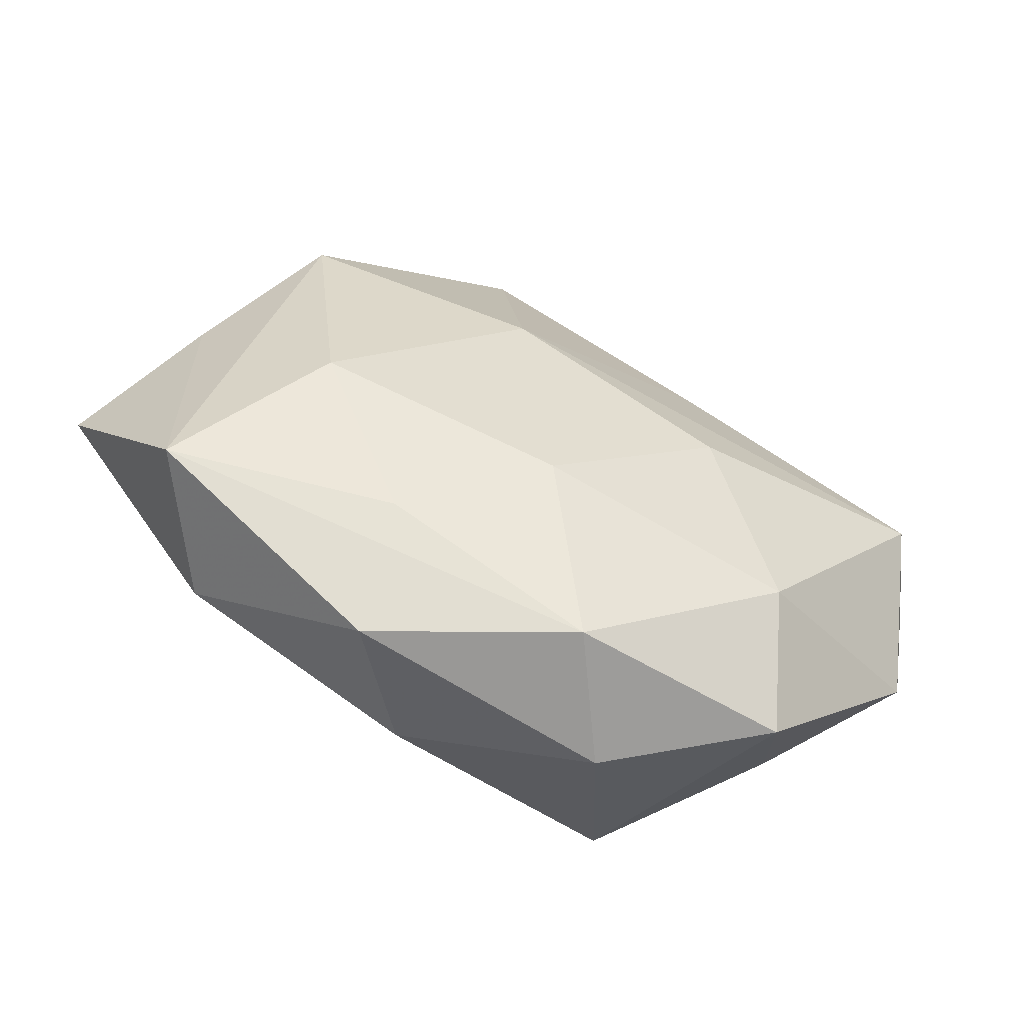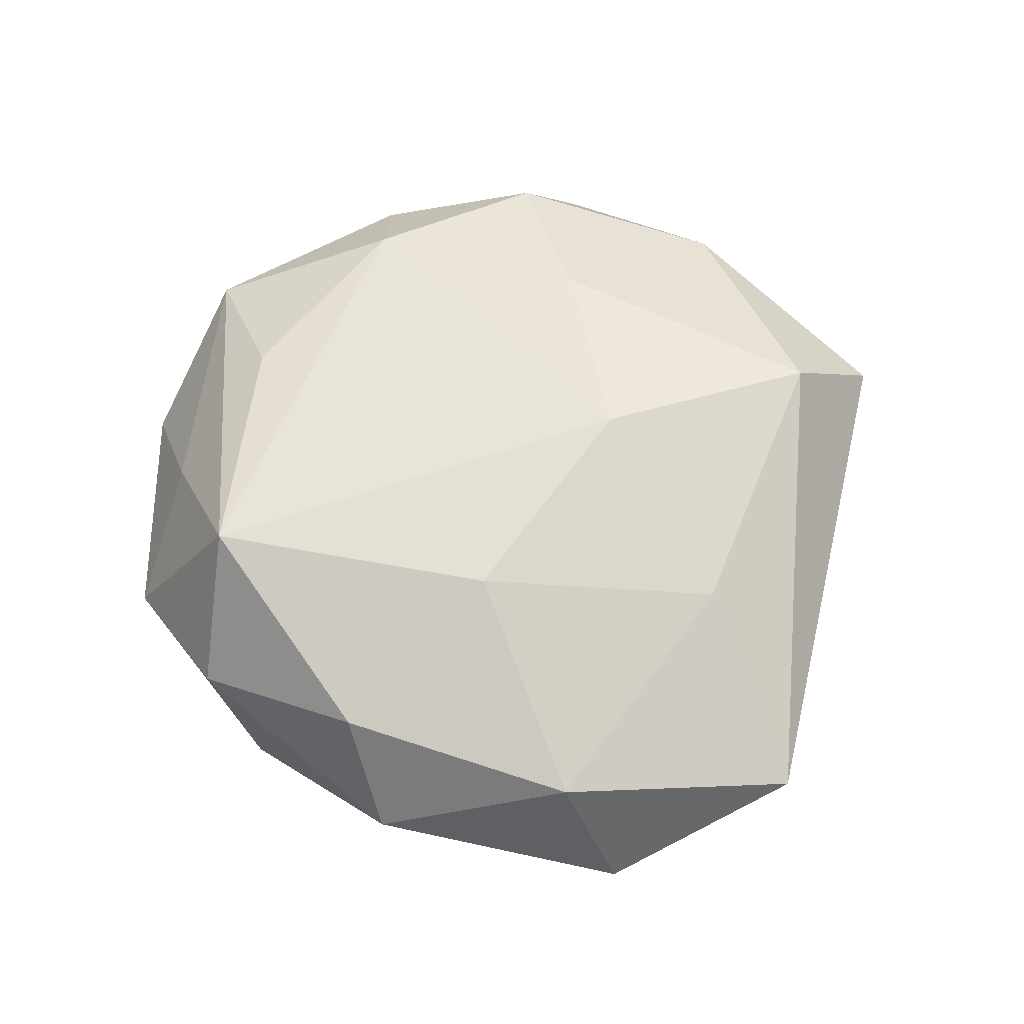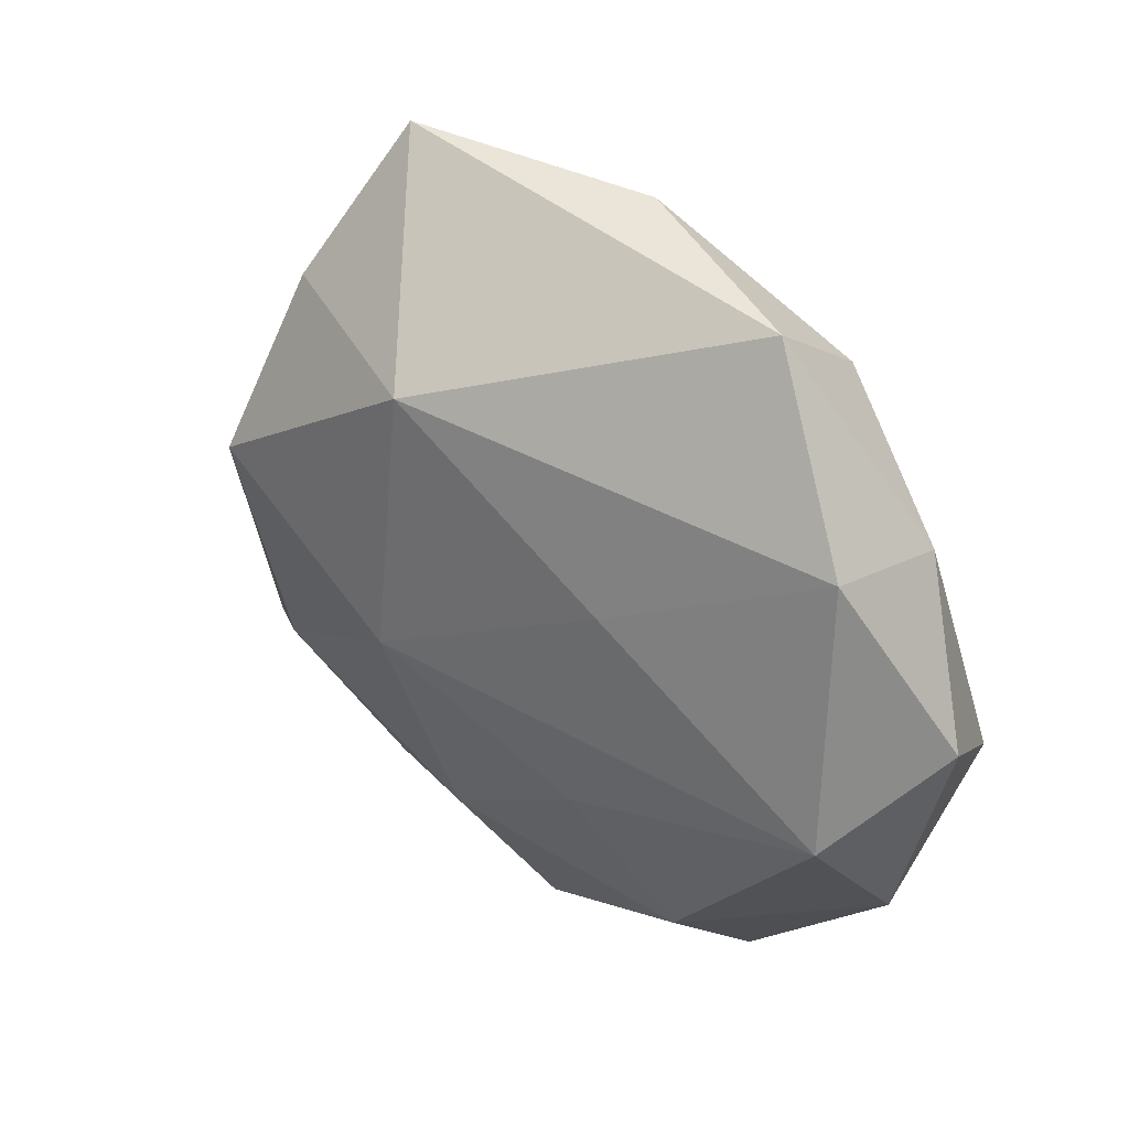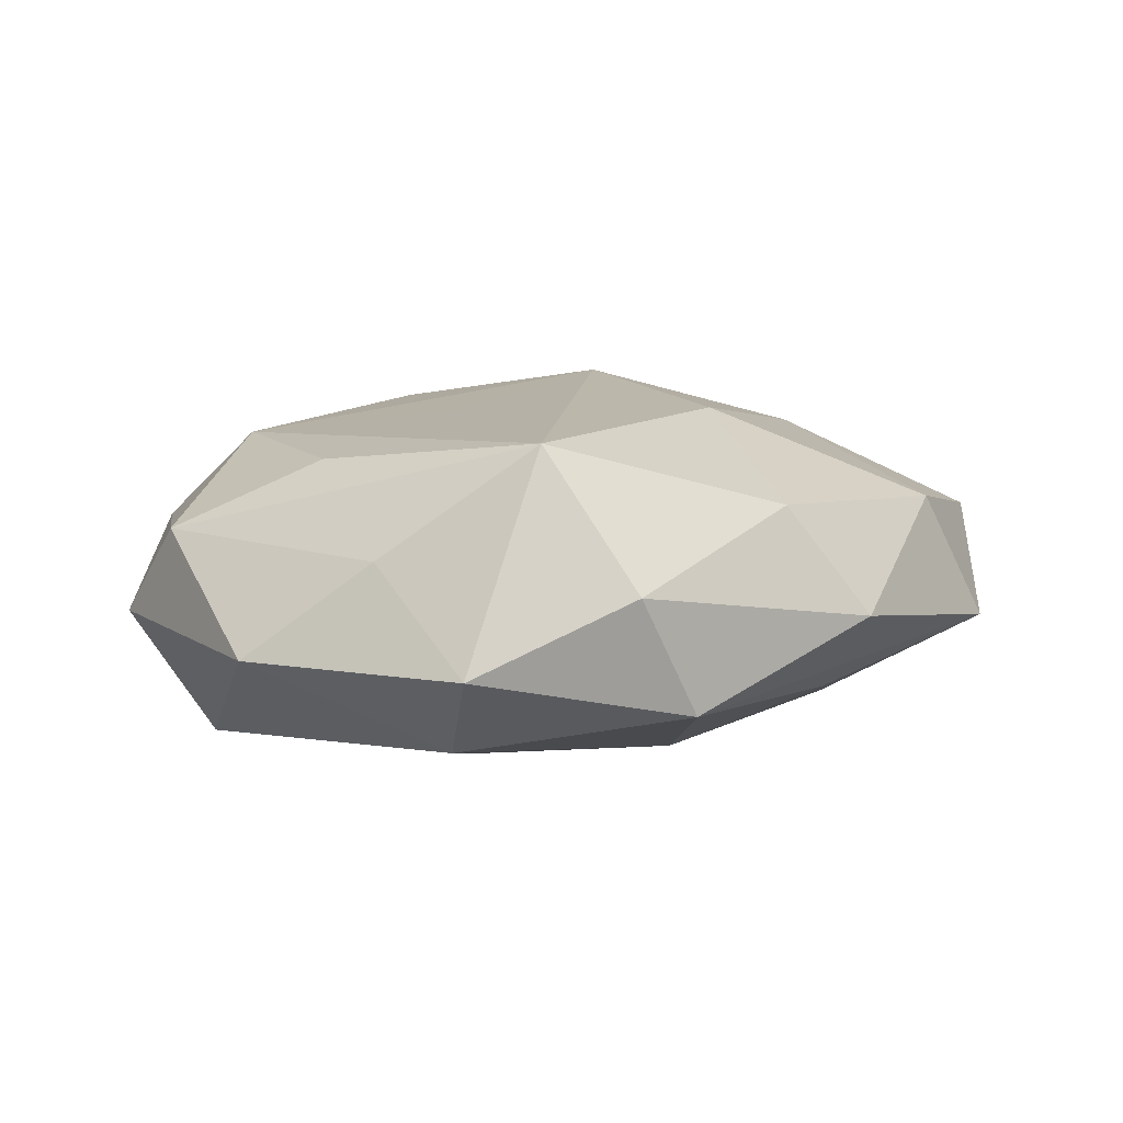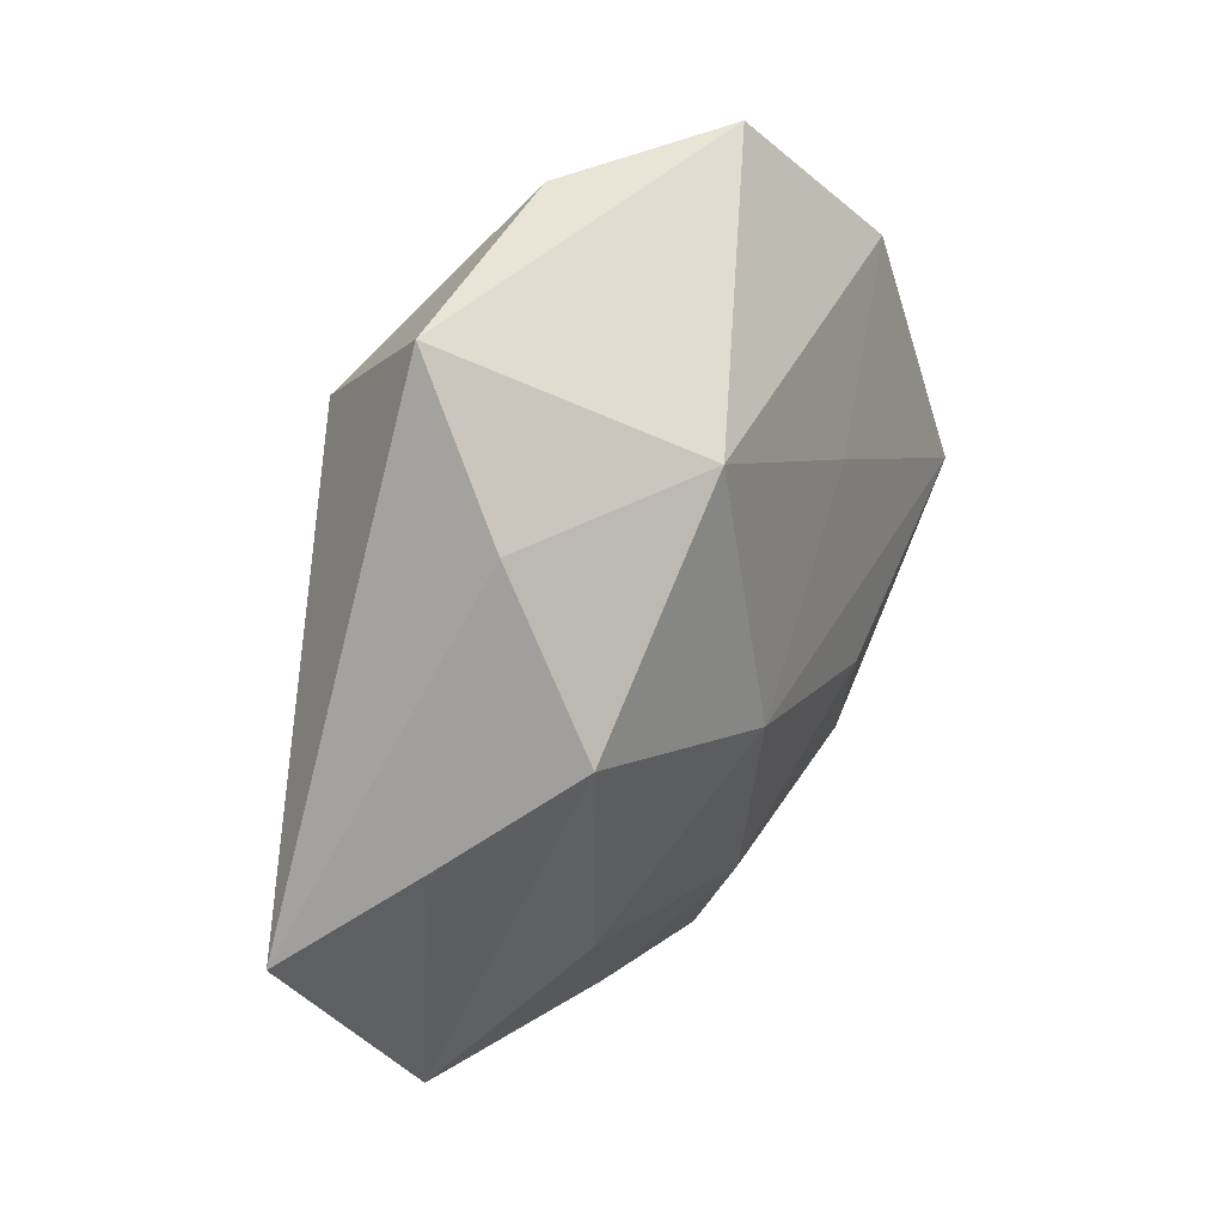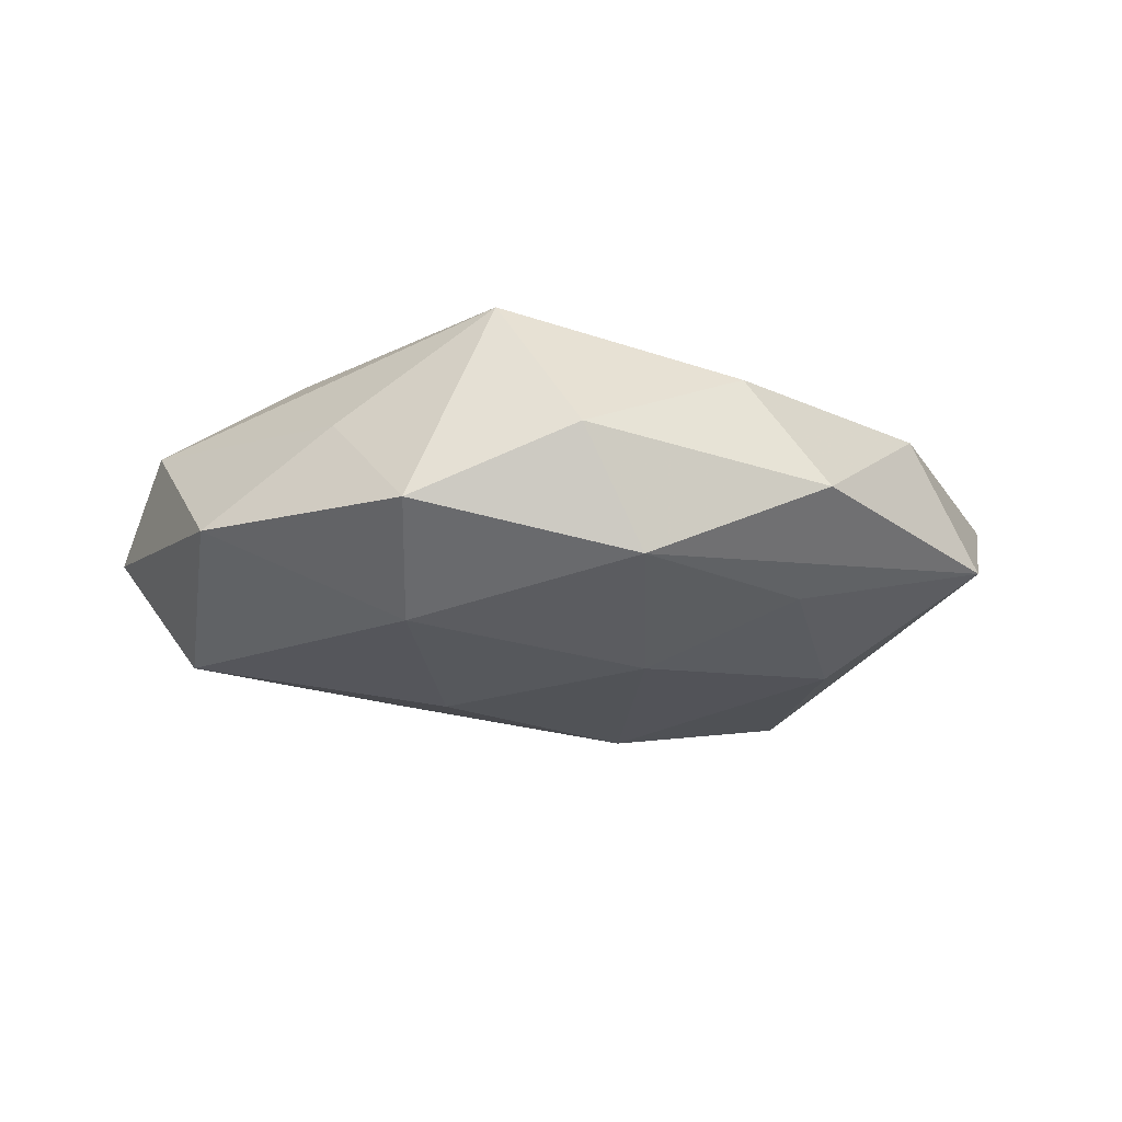
<metadata>
{"format":"obj","ext":"obj","renderer":"f3d","projection":"perspective","resolution":1024,"background":"white","views":[{"elev":-67.2,"azim":158.5,"up":"+Y"},{"elev":61.9,"azim":40.5,"up":"+Z"},{"elev":43.1,"azim":-140.9,"up":"+Y"},{"elev":11.8,"azim":-24.6,"up":"+Z"},{"elev":39.3,"azim":122.2,"up":"+Y"},{"elev":-10.9,"azim":-17.2,"up":"+Z"}]}
</metadata>
<code>
v -0.03013 -0.04346 -0.003555
v 0.01075 0.03358 -0.01952
v 0.03639 0.001729 0.01593
v -0.003328 -0.04816 -0.009337
v 0.02001 -0.04741 8.976e-05
v -0.01711 0.01676 -0.01888
v -0.04147 0.02952 -0.009773
v -0.01078 -0.04866 0.005351
v -0.02746 0.03843 0.01205
v 0.03221 -0.01641 -0.01783
v -0.02664 -0.03105 -0.01536
v 0.02848 0.0499 0.004159
v 0.05865 -0.0089 0.004363
v 0.003905 -0.02733 -0.01917
v 0.03444 0.03319 -0.008875
v -0.04667 -0.001678 -0.01776
v -0.03562 0.01565 0.01683
v 0.01354 -0.01879 0.02157
v 0.0112 0.01048 0.02318
v -0.009292 0.02695 0.01882
v 0.01091 -0.04293 0.0133
v -0.03492 -0.01079 0.01707
v 0.04797 0.002617 -0.00866
v -0.01759 -0.03655 0.02149
v -0.026 0.0486 1.3e-06
v 0.02493 0.0363 0.01793
v -0.04915 -0.02092 -0.004195
v 0.0205 -0.03599 -0.01126
v 0.04713 -0.03084 -0.005803
v -0.05476 0.007762 -0.003608
v -0.01317 -0.0006513 0.02053
v -0.04406 0.02574 0.004885
v -0.0517 -0.002282 0.008442
v -0.03509 -0.0286 0.007796
v -0.01635 -0.009946 -0.02243
v 0.03816 -0.03097 0.01043
v 0.009966 0.001071 -0.02502
v 0.03691 0.01359 -0.02097
v -0.002194 0.04989 0.009716
f 36 5 29
f 1 24 34
f 24 33 34
f 17 32 33
f 8 24 1
f 4 8 1
f 5 8 4
f 29 5 4
f 13 36 29
f 5 36 21
f 24 8 21
f 21 8 5
f 21 18 24
f 36 18 21
f 2 38 37
f 1 34 27
f 27 34 33
f 7 32 25
f 25 2 7
f 22 33 24
f 24 17 22
f 22 17 33
f 9 39 25
f 25 32 9
f 32 17 9
f 11 4 1
f 1 27 11
f 11 27 16
f 10 38 29
f 37 38 10
f 26 13 12
f 12 39 26
f 12 2 25
f 25 39 12
f 24 18 19
f 37 16 6
f 6 2 37
f 16 7 6
f 6 7 2
f 30 27 33
f 16 27 30
f 30 7 16
f 33 32 30
f 32 7 30
f 4 11 14
f 37 10 14
f 15 12 13
f 38 2 15
f 2 12 15
f 31 17 24
f 24 19 31
f 31 19 17
f 20 9 17
f 17 19 20
f 20 19 26
f 26 39 20
f 39 9 20
f 3 19 18
f 36 13 3
f 3 18 36
f 3 13 26
f 26 19 3
f 37 14 35
f 35 14 11
f 35 16 37
f 35 11 16
f 28 10 29
f 28 14 10
f 29 4 28
f 4 14 28
f 38 15 23
f 23 15 13
f 29 38 23
f 23 13 29

</code>
